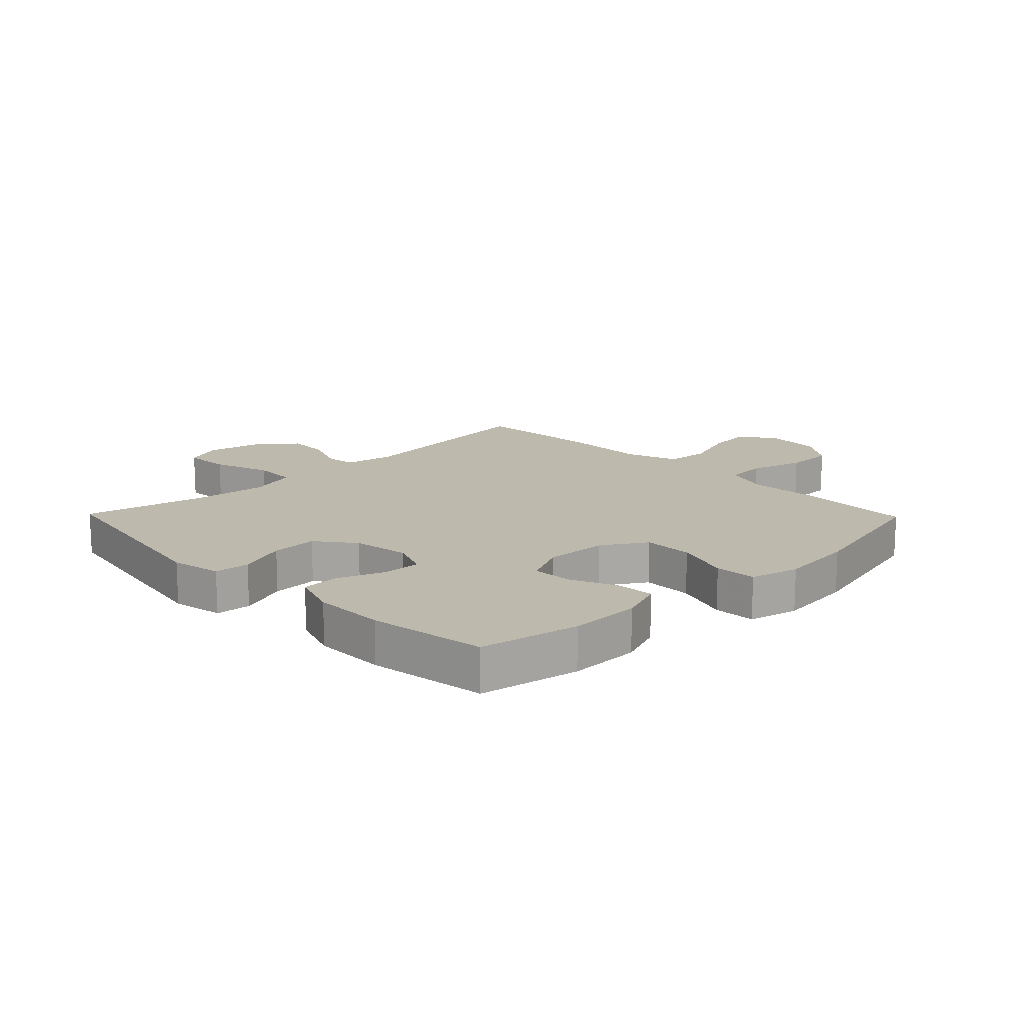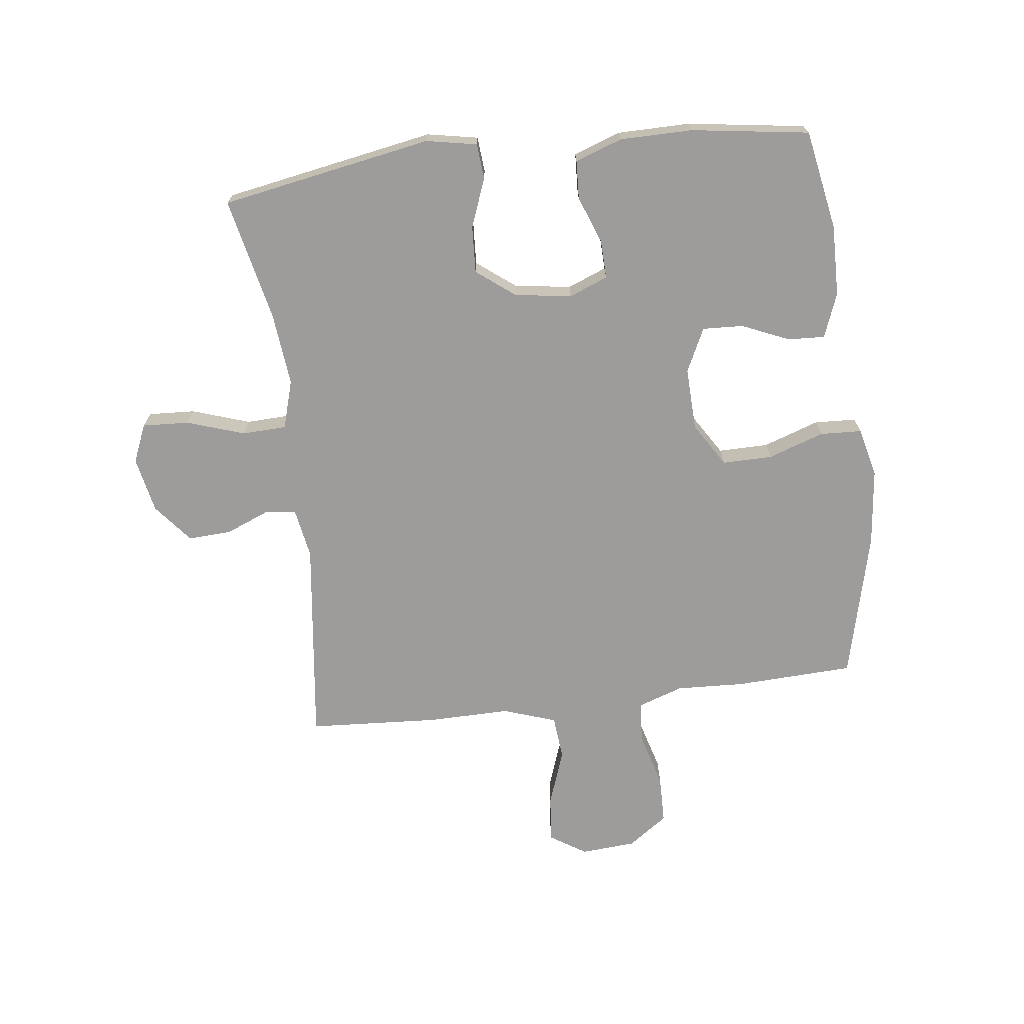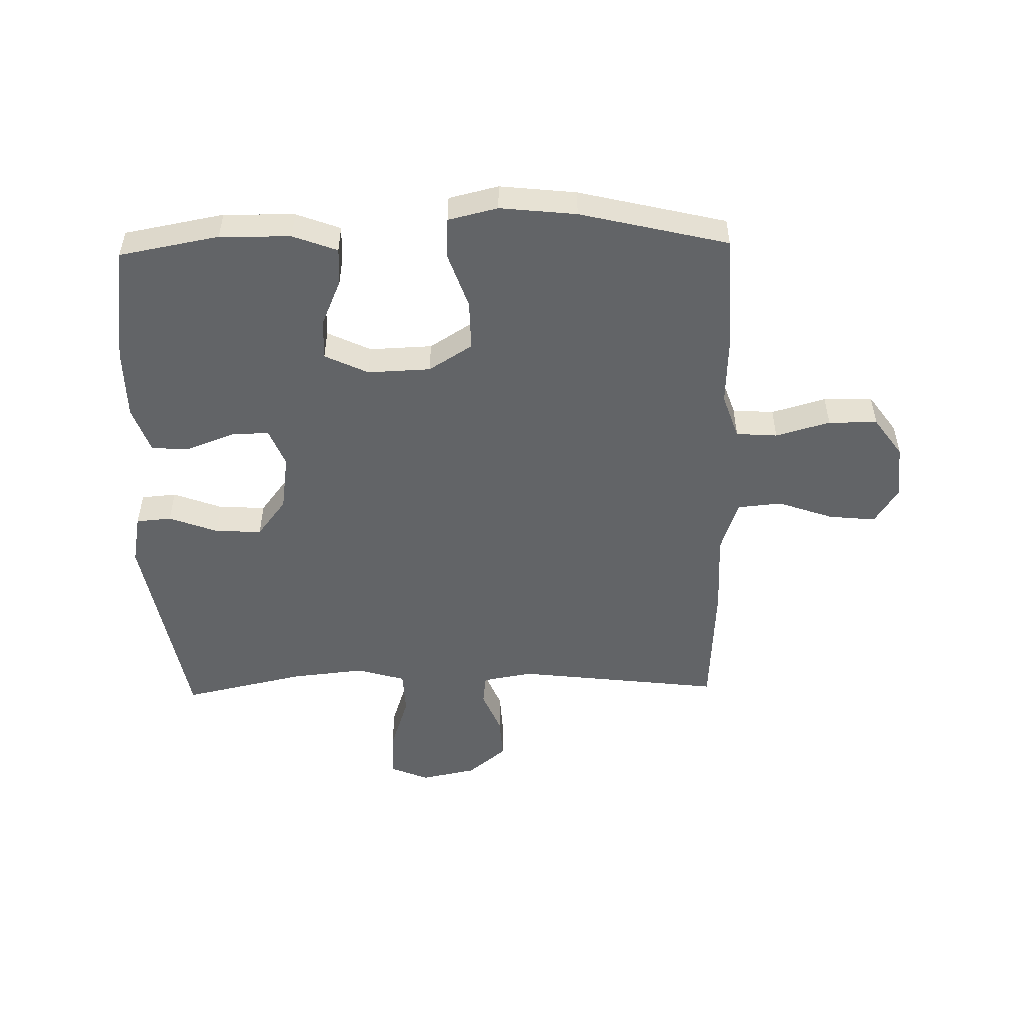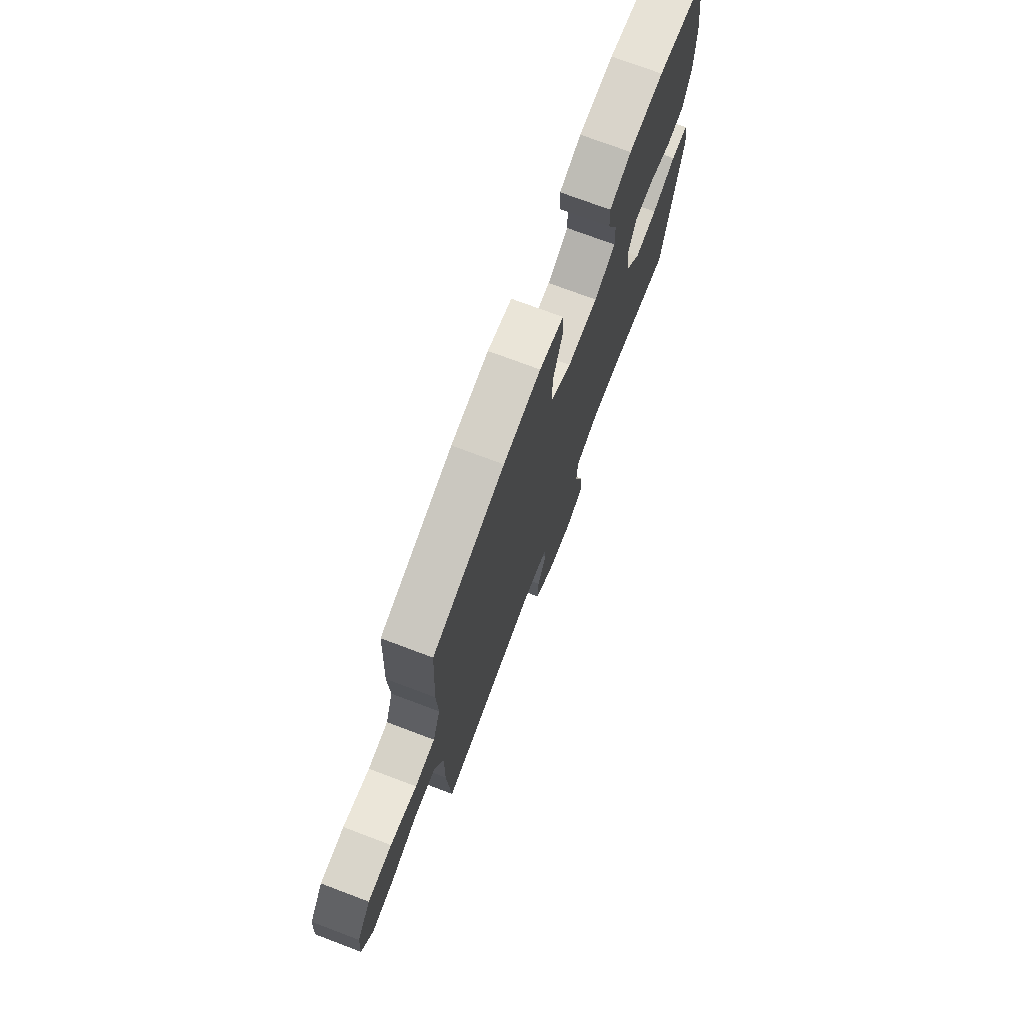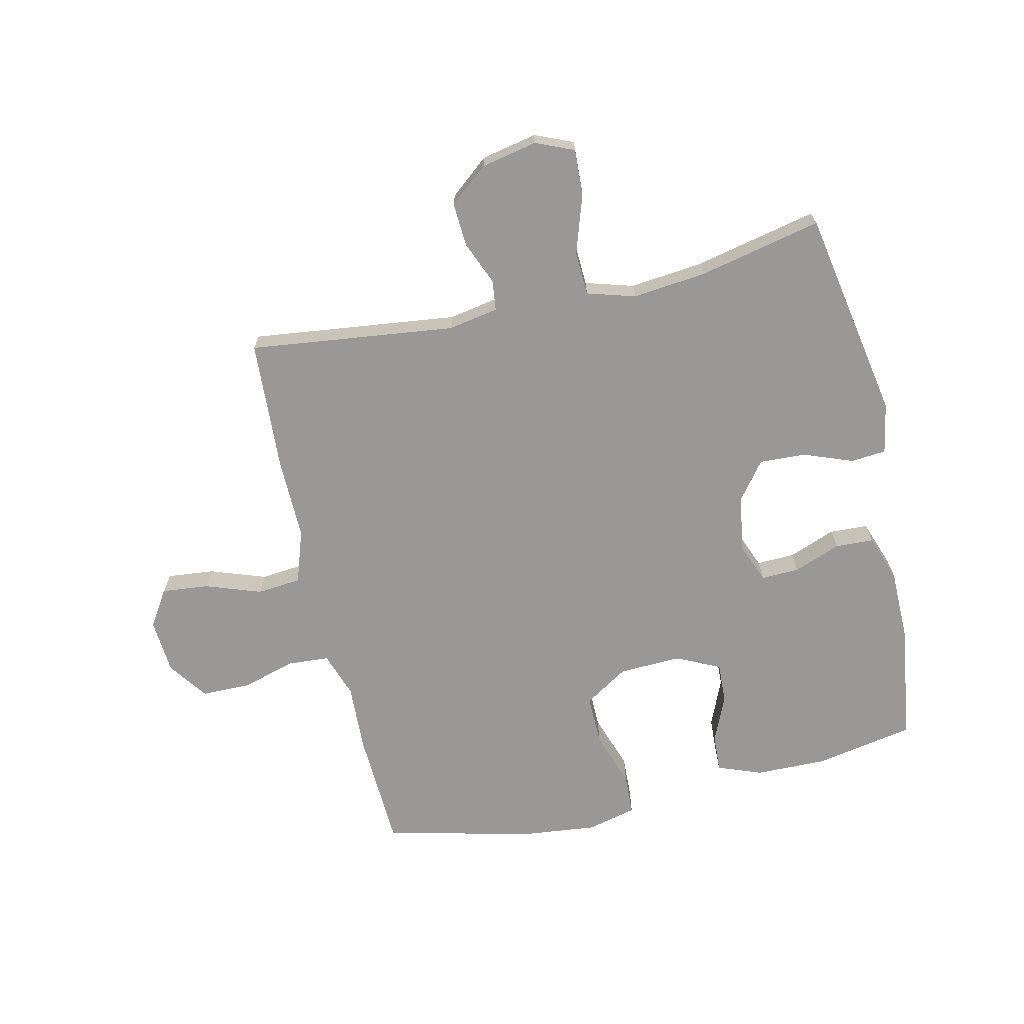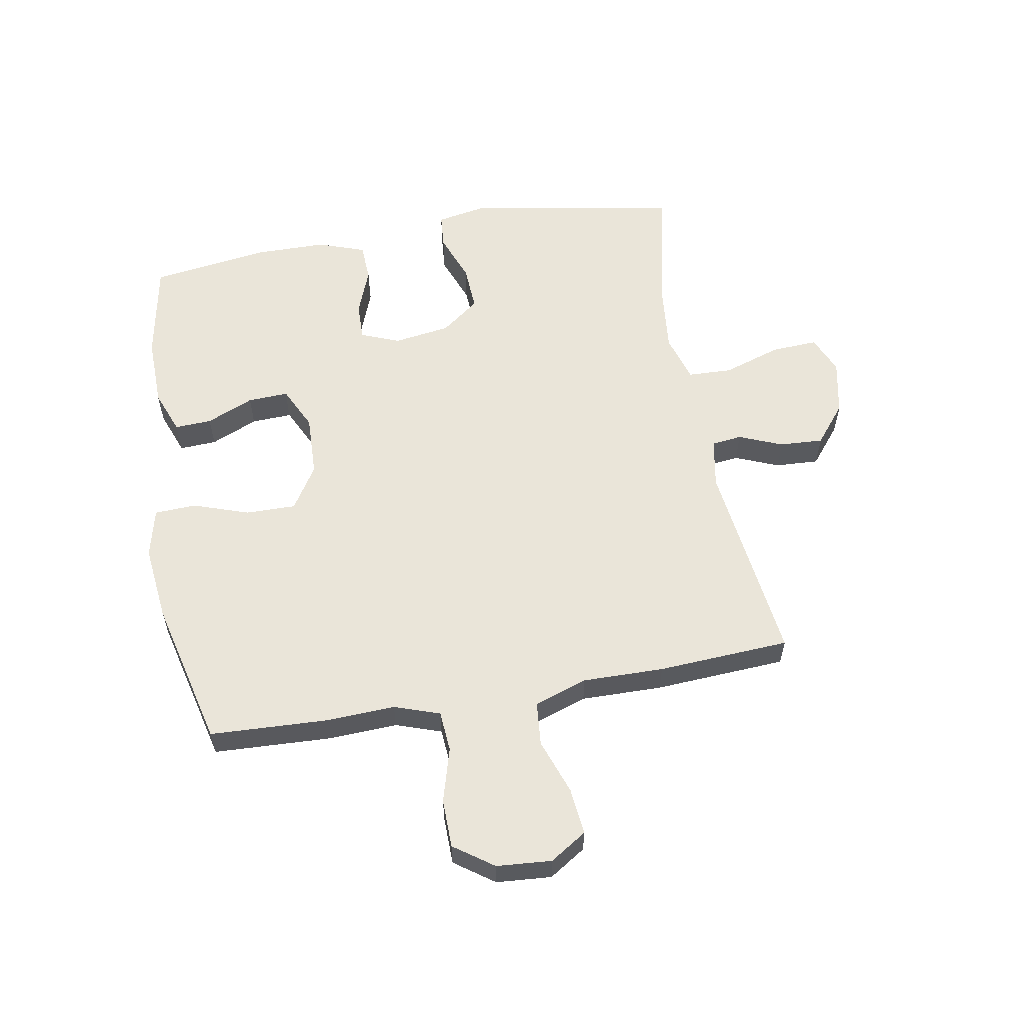
<metadata>
{"format":"obj","ext":"obj","renderer":"f3d","projection":"perspective","resolution":1024,"background":"white","views":[{"elev":15.2,"azim":-44.2,"up":"+Y"},{"elev":-70.3,"azim":-83.1,"up":"+Y"},{"elev":-51.1,"azim":1.3,"up":"+Y"},{"elev":73.8,"azim":110.7,"up":"+Z"},{"elev":-68.6,"azim":-167.1,"up":"+Y"},{"elev":57.9,"azim":79.9,"up":"+Y"}]}
</metadata>
<code>
v 0.5 0.07 -0.5
v 0.155 0.07 -0.458
v 0.071 0.07 -0.473
v 0.065 0.07 -0.524
v 0.095 0.07 -0.597
v 0.099 0.07 -0.67
v 0.034 0.07 -0.723
v -0.059 0.07 -0.742
v -0.123 0.07 -0.715
v -0.119 0.07 -0.637
v -0.087 0.07 -0.54
v -0.09 0.07 -0.466
v -0.171 0.07 -0.442
v -0.295 0.07 -0.455
v -0.5 0.07 -0.5
v -0.564 0.07 -0.147
v -0.548 0.07 -0.062
v -0.489 0.07 -0.057
v -0.407 0.07 -0.088
v -0.329 0.07 -0.092
v -0.28 0.07 -0.028
v -0.266 0.07 0.067
v -0.292 0.07 0.132
v -0.356 0.07 0.13
v -0.435 0.07 0.1
v -0.499 0.07 0.103
v -0.527 0.07 0.182
v -0.528 0.07 0.303
v -0.5 0.07 0.5
v -0.333 0.07 0.531
v -0.214 0.07 0.529
v -0.14 0.07 0.501
v -0.143 0.07 0.439
v -0.177 0.07 0.36
v -0.18 0.07 0.292
v -0.107 0.07 0.257
v -0.002 0.07 0.261
v 0.071 0.07 0.307
v 0.07 0.07 0.391
v 0.038 0.07 0.484
v 0.041 0.07 0.554
v 0.124 0.07 0.574
v 0.252 0.07 0.56
v 0.5 0.07 0.5
v 0.509 0.07 0.302
v 0.504 0.07 0.187
v 0.53 0.07 0.111
v 0.599 0.07 0.106
v 0.69 0.07 0.132
v 0.772 0.07 0.131
v 0.819 0.07 0.065
v 0.826 0.07 -0.027
v 0.787 0.07 -0.088
v 0.708 0.07 -0.08
v 0.615 0.07 -0.047
v 0.541 0.07 -0.054
v 0.511 0.07 -0.143
v 0.513 0.07 -0.279
v 0.5 0 -0.5
v 0.155 0 -0.458
v 0.071 0 -0.473
v 0.065 0 -0.524
v 0.095 0 -0.597
v 0.099 0 -0.67
v 0.034 0 -0.723
v -0.059 0 -0.742
v -0.123 0 -0.715
v -0.119 0 -0.637
v -0.087 0 -0.54
v -0.09 0 -0.466
v -0.171 0 -0.442
v -0.295 0 -0.455
v -0.5 0 -0.5
v -0.564 0 -0.147
v -0.548 0 -0.062
v -0.489 0 -0.057
v -0.407 0 -0.088
v -0.329 0 -0.092
v -0.28 0 -0.028
v -0.266 0 0.067
v -0.292 0 0.132
v -0.356 0 0.13
v -0.435 0 0.1
v -0.499 0 0.103
v -0.527 0 0.182
v -0.528 0 0.303
v -0.5 0 0.5
v -0.333 0 0.531
v -0.214 0 0.529
v -0.14 0 0.501
v -0.143 0 0.439
v -0.177 0 0.36
v -0.18 0 0.292
v -0.107 0 0.257
v -0.002 0 0.261
v 0.071 0 0.307
v 0.07 0 0.391
v 0.038 0 0.484
v 0.041 0 0.554
v 0.124 0 0.574
v 0.252 0 0.56
v 0.5 0 0.5
v 0.509 0 0.302
v 0.504 0 0.187
v 0.53 0 0.111
v 0.599 0 0.106
v 0.69 0 0.132
v 0.772 0 0.131
v 0.819 0 0.065
v 0.826 0 -0.027
v 0.787 0 -0.088
v 0.708 0 -0.08
v 0.615 0 -0.047
v 0.541 0 -0.054
v 0.511 0 -0.143
v 0.513 0 -0.279
f 57 58 1 2
f 56 57 2 3
f 53 54 55
f 52 53 55
f 51 52 55
f 50 51 55
f 49 50 55
f 48 49 55
f 47 48 55 56
f 46 47 56 3
f 44 45 46
f 43 44 46
f 42 43 46
f 41 42 46
f 40 41 46
f 39 40 46
f 38 39 46
f 37 38 46 3
f 32 33 34
f 31 32 34
f 30 31 34
f 29 30 34
f 28 29 34
f 27 28 34
f 26 27 34
f 25 26 34
f 24 25 34
f 23 24 34 35
f 22 23 35 36
f 17 18 19
f 16 17 19
f 15 16 19
f 14 15 19
f 13 14 19 20
f 12 13 20 21
f 9 10 11
f 8 9 11
f 7 8 11
f 6 7 11
f 5 6 11
f 4 5 11
f 4 11 12
f 22 36 37
f 21 22 37
f 12 21 37
f 4 12 37
f 3 4 37
f 60 59 116 115
f 61 60 115 114
f 113 112 111
f 113 111 110
f 113 110 109
f 113 109 108
f 113 108 107
f 113 107 106
f 114 113 106 105
f 61 114 105 104
f 104 103 102
f 104 102 101
f 104 101 100
f 104 100 99
f 104 99 98
f 104 98 97
f 104 97 96
f 61 104 96 95
f 92 91 90
f 92 90 89
f 92 89 88
f 92 88 87
f 92 87 86
f 92 86 85
f 92 85 84
f 92 84 83
f 92 83 82
f 93 92 82 81
f 94 93 81 80
f 77 76 75
f 77 75 74
f 77 74 73
f 77 73 72
f 78 77 72 71
f 79 78 71 70
f 69 68 67
f 69 67 66
f 69 66 65
f 69 65 64
f 69 64 63
f 69 63 62
f 70 69 62
f 95 94 80
f 95 80 79
f 95 79 70
f 95 70 62
f 95 62 61
f 1 59 60 2
f 2 60 61 3
f 3 61 62 4
f 4 62 63 5
f 5 63 64 6
f 6 64 65 7
f 7 65 66 8
f 8 66 67 9
f 9 67 68 10
f 10 68 69 11
f 11 69 70 12
f 12 70 71 13
f 13 71 72 14
f 14 72 73 15
f 15 73 74 16
f 16 74 75 17
f 17 75 76 18
f 18 76 77 19
f 19 77 78 20
f 20 78 79 21
f 21 79 80 22
f 22 80 81 23
f 23 81 82 24
f 24 82 83 25
f 25 83 84 26
f 26 84 85 27
f 27 85 86 28
f 28 86 87 29
f 29 87 88 30
f 30 88 89 31
f 31 89 90 32
f 32 90 91 33
f 33 91 92 34
f 34 92 93 35
f 35 93 94 36
f 36 94 95 37
f 37 95 96 38
f 38 96 97 39
f 39 97 98 40
f 40 98 99 41
f 41 99 100 42
f 42 100 101 43
f 43 101 102 44
f 44 102 103 45
f 45 103 104 46
f 46 104 105 47
f 47 105 106 48
f 48 106 107 49
f 49 107 108 50
f 50 108 109 51
f 51 109 110 52
f 52 110 111 53
f 53 111 112 54
f 54 112 113 55
f 55 113 114 56
f 56 114 115 57
f 57 115 116 58
f 58 116 59 1

</code>
